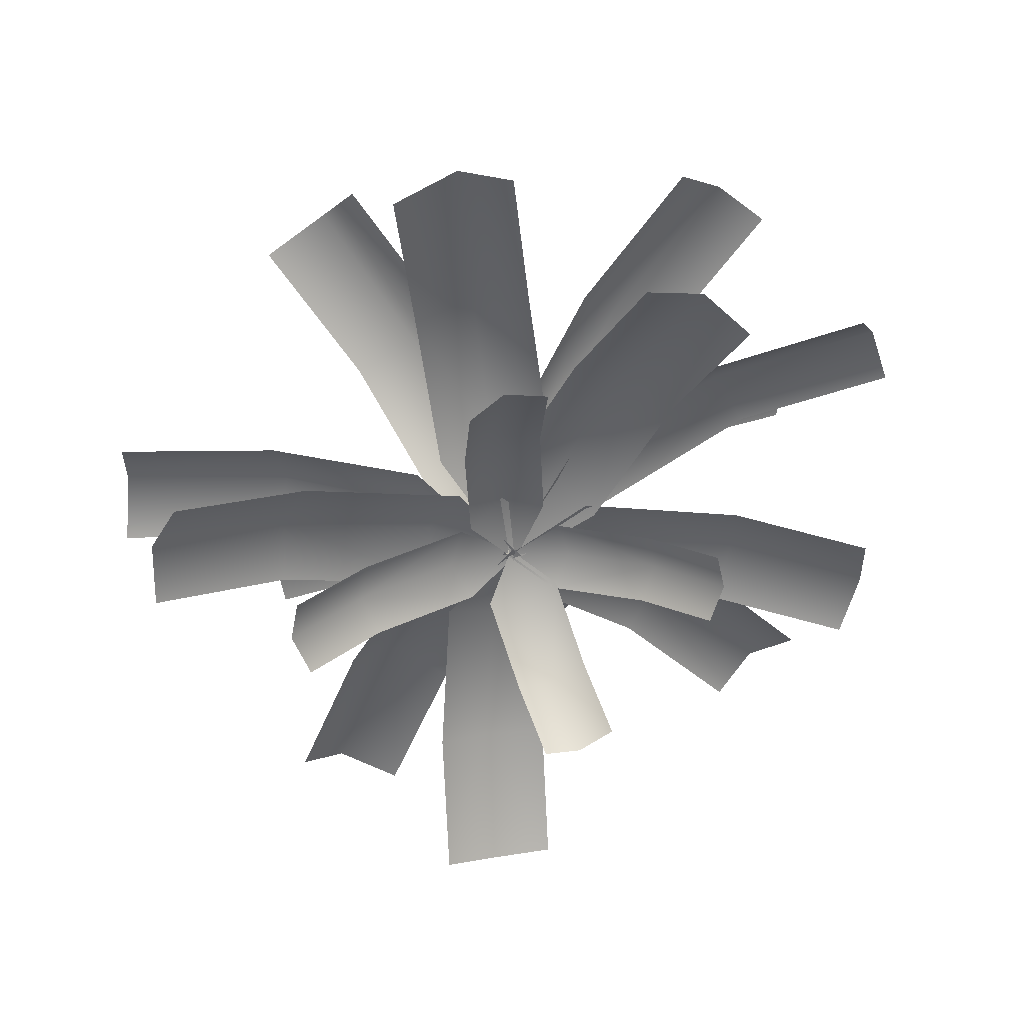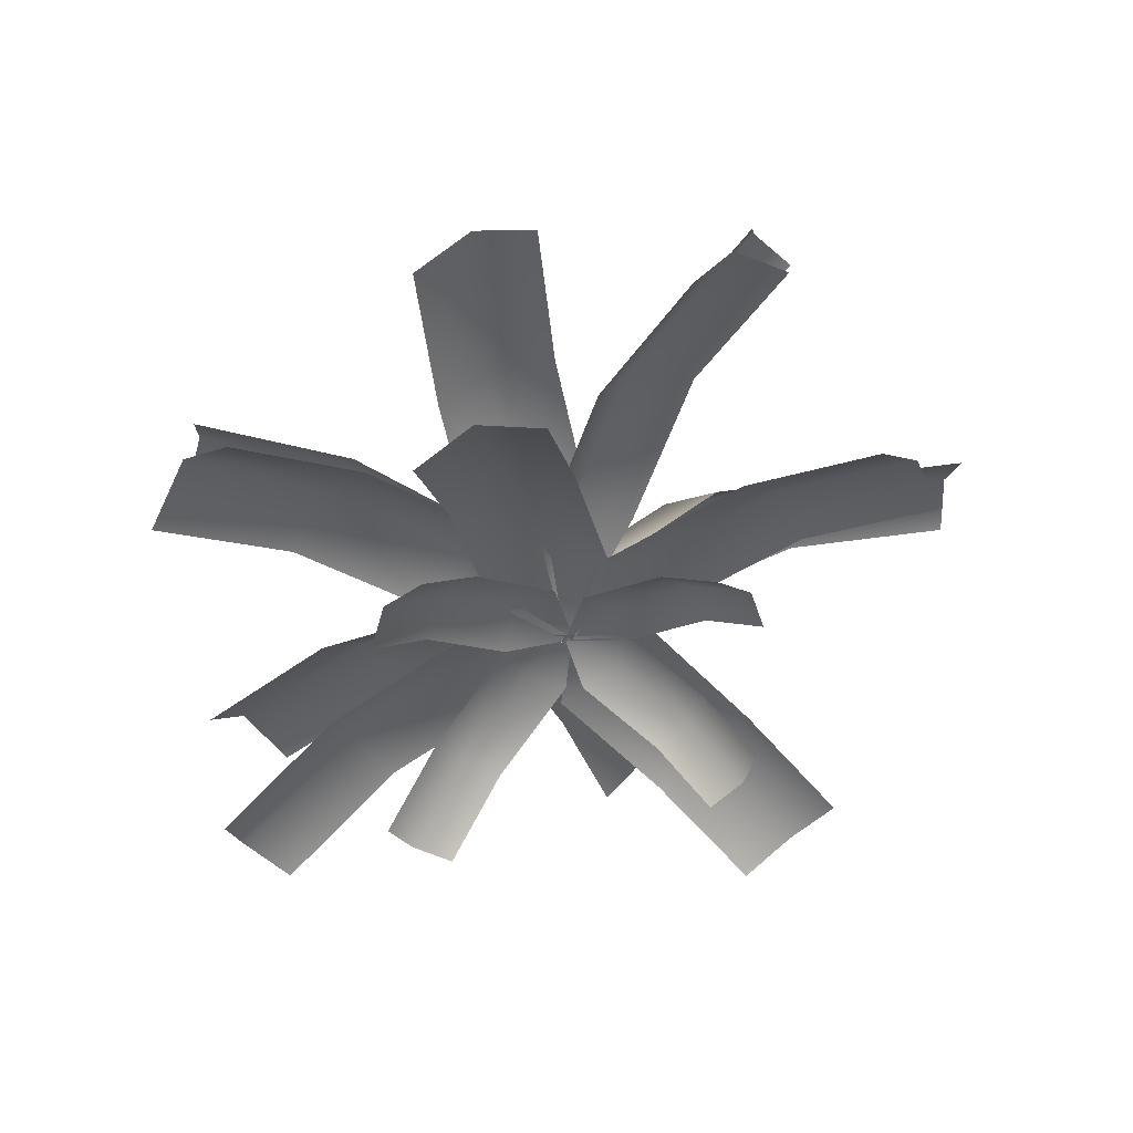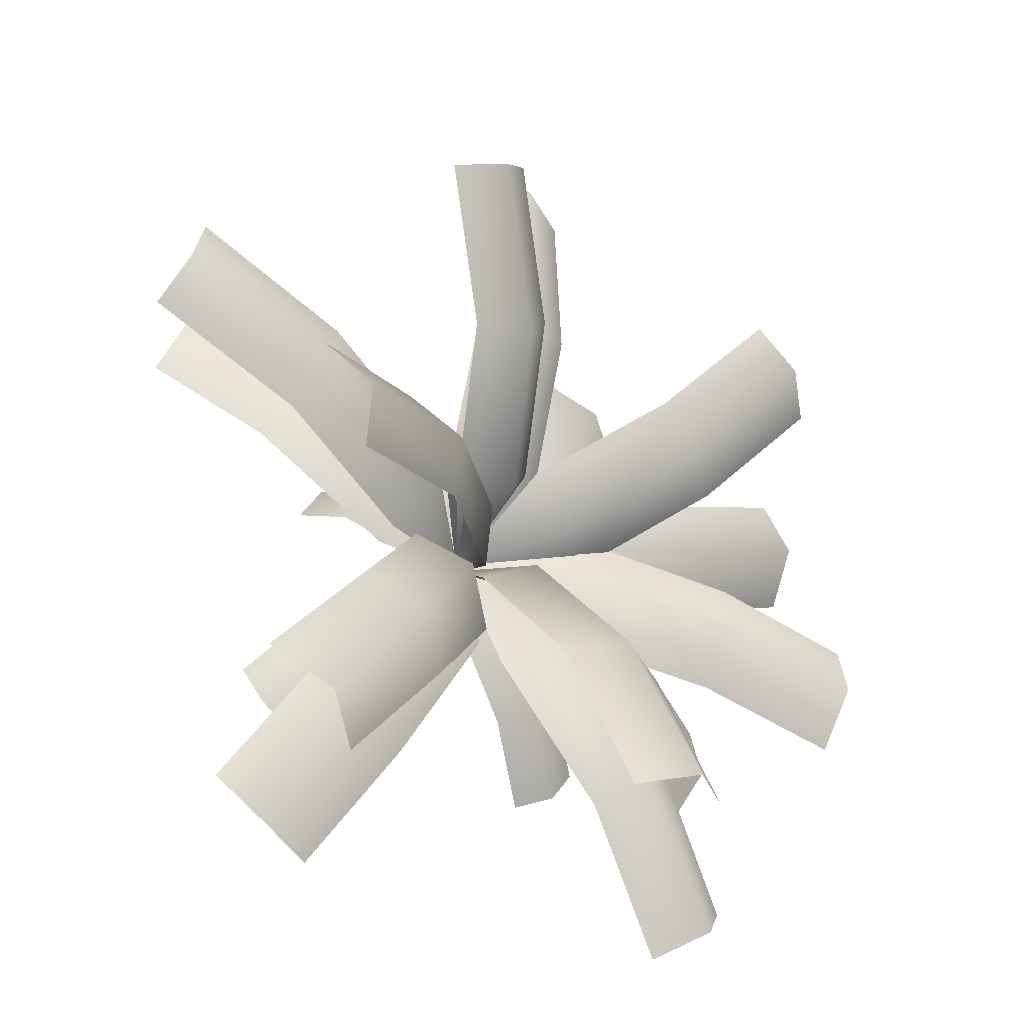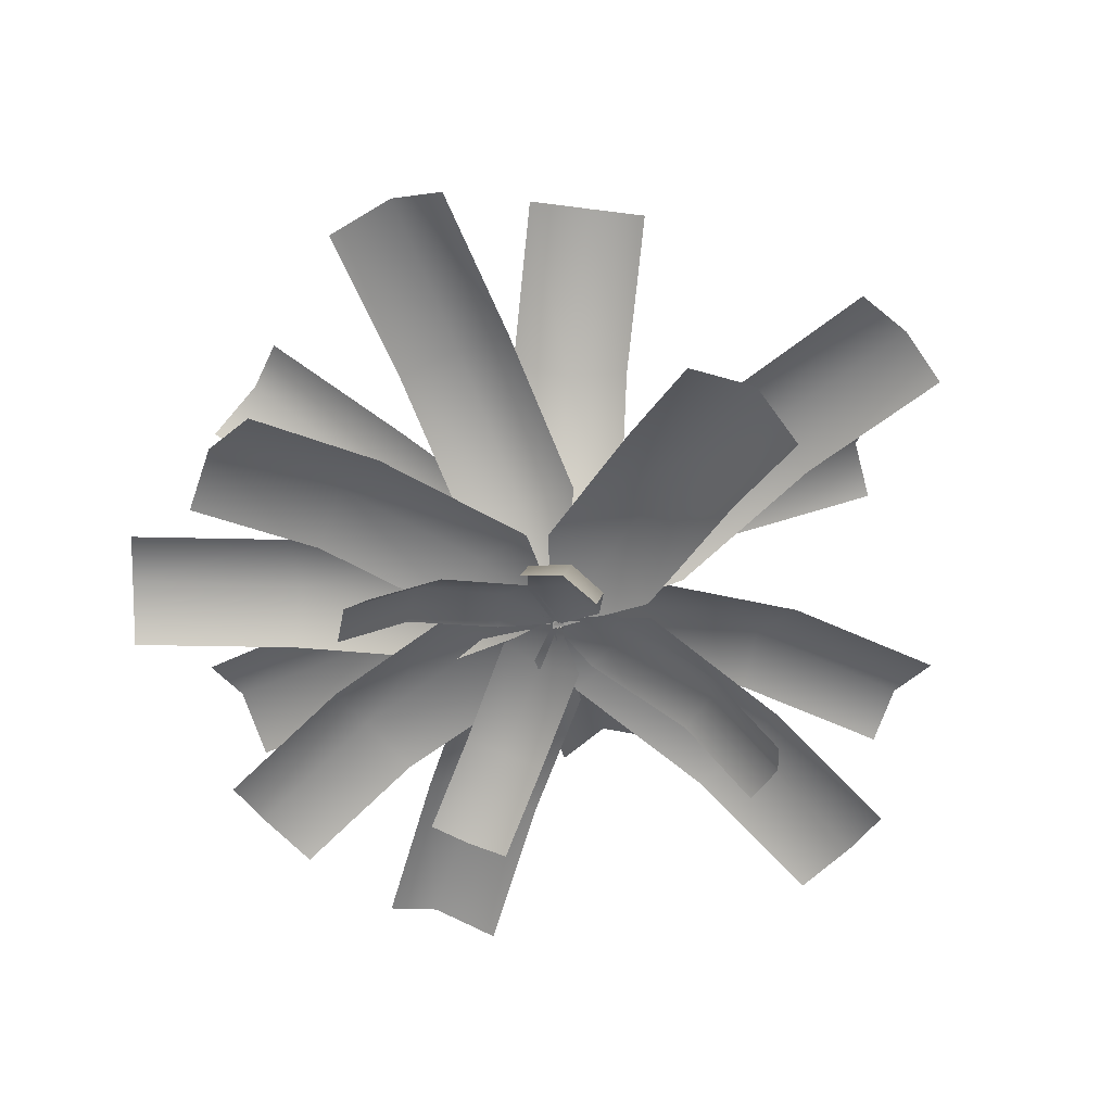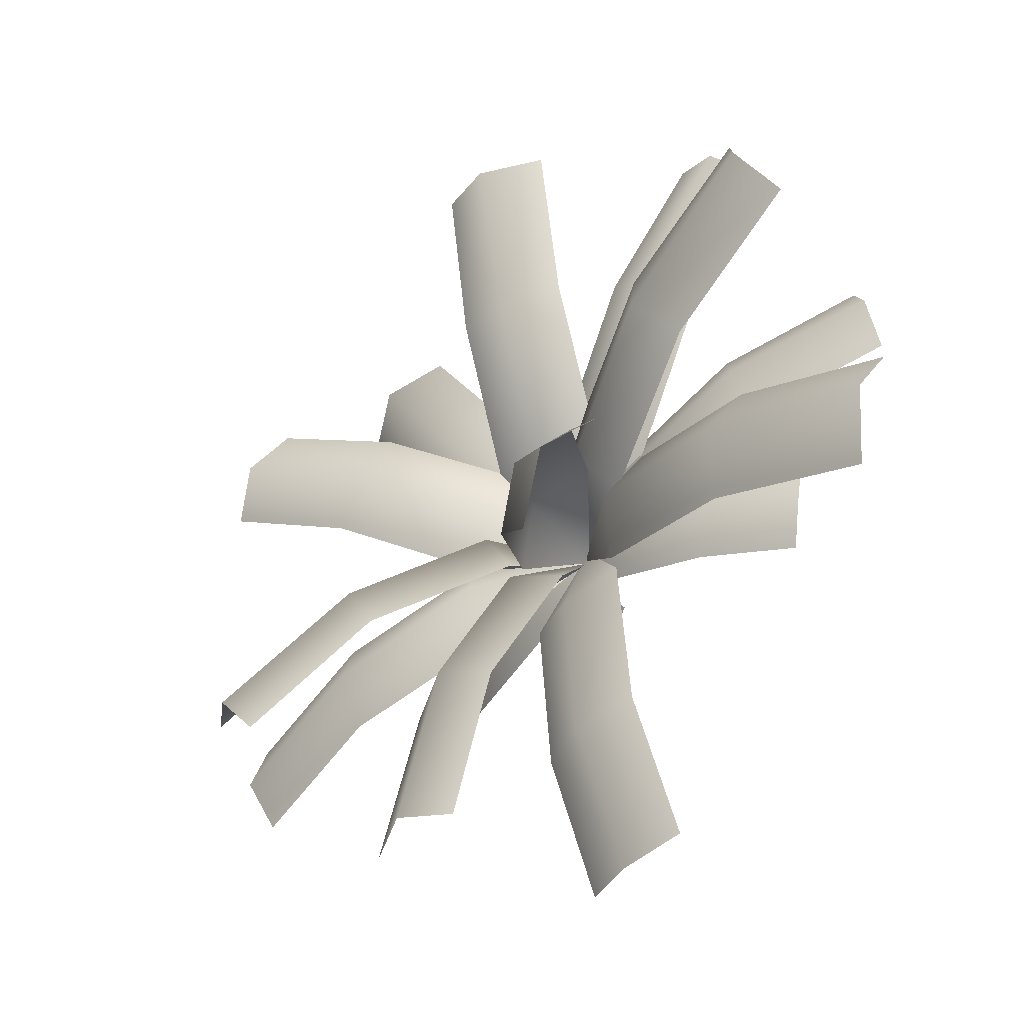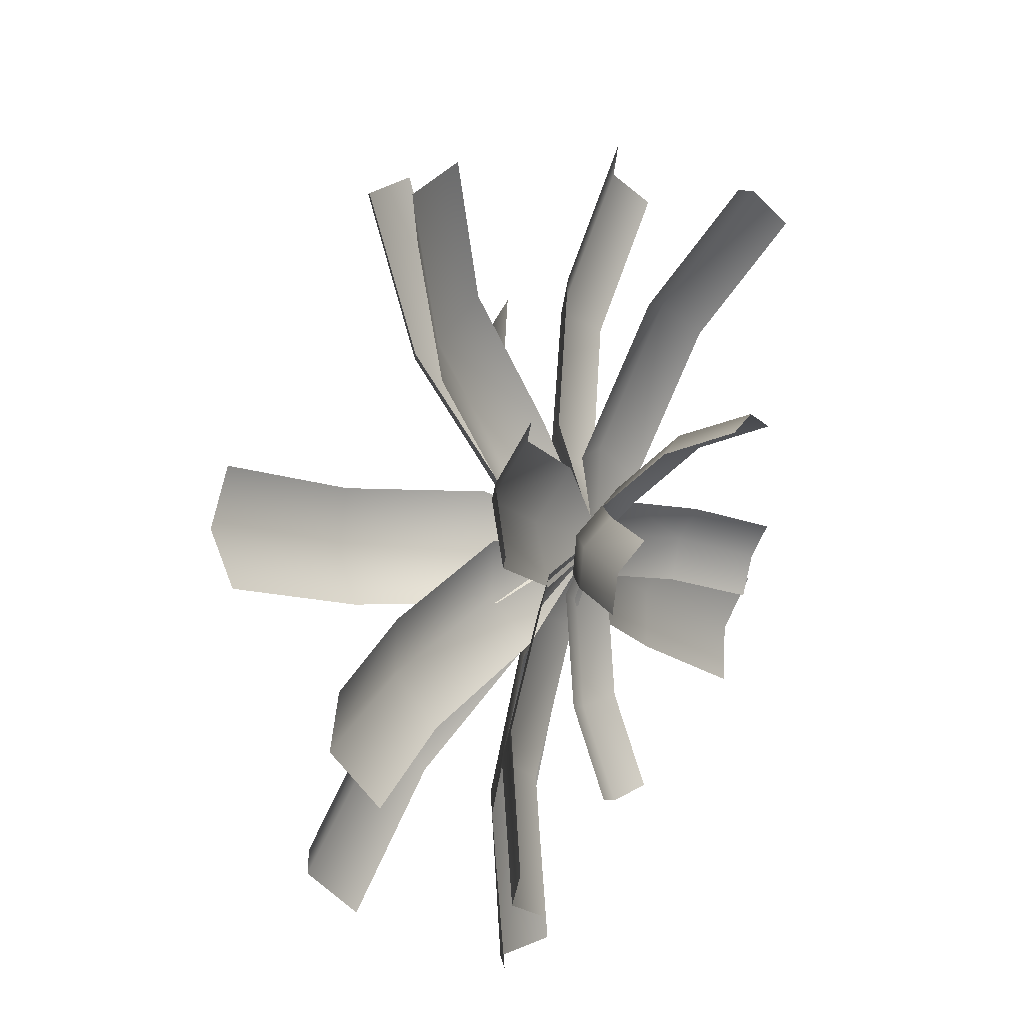
<metadata>
{"format":"obj","ext":"obj","renderer":"f3d","projection":"perspective","resolution":1024,"background":"white","views":[{"elev":-61.4,"azim":-122.7,"up":"+Y"},{"elev":-40.9,"azim":-81.4,"up":"+Y"},{"elev":-51.0,"azim":144.0,"up":"+Z"},{"elev":-43.0,"azim":33.4,"up":"+Y"},{"elev":-71.2,"azim":-123.3,"up":"+Z"},{"elev":60.9,"azim":-66.6,"up":"+Z"}]}
</metadata>
<code>
v -2.216 10.67 2.59
v -2.732 10.33 2.23
v -1.618 10.97 1.088
v -2.145 10.62 0.7634
v -1.527 10.58 2.774
v -0.9391 10.87 1.303
v -0.1497 10.67 -0.3735
v -0.8647 10.79 -0.5133
v -0.3356 10.2 -1.406
v -1.357 10.42 -0.9101
v -0.375 10.23 -1.394
v 0.5789 11.2 -1.5
v 0.5638 11.11 -0.7967
v 0.8541 10.77 -2.037
v 2.356 11.82 -1.373
v 2.609 11.4 -1.872
v 4.304 11.95 -1.092
v 4.414 11.51 -1.562
v 4.178 11.87 -0.3163
v 2.344 11.75 -0.629
v -0.3751 10.25 -1.39
v -0.3524 11.39 -0.5556
v -0.9042 11.06 -0.2984
v 0.377 11.23 -0.5188
v -0.07506 12.28 1.111
v 0.612 12.11 1.142
v 0.348 12.7 2.985
v 0.9661 12.47 2.899
v -0.3077 12.33 3.17
v -0.6658 11.96 1.386
v -0.3831 10.26 -1.381
v -1.606 11 -1.16
v -1.849 10.43 -1.436
v -1.278 11.12 -0.4931
v -3.264 11.38 -0.261
v -2.941 11.47 0.369
v -4.785 11.33 0.9557
v -4.368 11.39 1.479
v -4.991 10.71 0.5629
v -3.536 10.79 -0.5615
v -0.389 10.23 -1.39
v -1.4 10.7 -2.28
v -0.9573 10.32 -2.711
v -1.864 10.49 -1.774
v -2.882 10.47 -3.479
v -3.307 10.27 -2.993
v -4.324 9.726 -4.57
v -4.612 9.545 -4.036
v -3.75 9.361 -5.011
v -2.42 10.09 -3.948
v -0.3872 10.2 -1.409
v -0.03802 11.05 -2.332
v 0.6048 10.86 -2.075
v -0.5016 10.67 -2.769
v 0.7675 11.42 -3.933
v 0.3326 11.04 -4.335
v 1.712 11.25 -5.634
v 1.254 10.87 -5.895
v 2.386 11.07 -5.25
v 1.451 11.24 -3.664
v -0.3968 10.25 -1.339
v -1.131 11.36 -1.293
v -1.641 10.93 -1.189
v -0.5713 11.53 -0.8142
v -2.145 12.56 -0.3416
v -1.612 12.71 0.1185
v -3.083 13.48 1.105
v -2.517 13.53 1.469
v -3.619 12.96 1.123
v -2.697 12.12 -0.2432
v -0.3867 10.2 -1.427
v -0.3047 11.47 -1.211
v -0.5867 11.29 -0.5994
v 0.3988 11.34 -1.449
v 0.4387 12.84 -0.3076
v 1.106 12.69 -0.5257
v 1.534 13.87 0.9076
v 2.103 13.63 0.6449
v 1.139 13.63 1.523
v 0.1301 12.67 0.3371
v -0.3951 10.19 -1.416
v -0.05733 11.39 -1.649
v 0.4731 11.2 -1.214
v -0.1613 11.12 -2.35
v 1.1 12.45 -2.37
v 1.007 12.18 -3.03
v 2.606 13.07 -3.301
v 2.442 12.74 -3.864
v 3.112 12.86 -2.748
v 1.658 12.28 -1.903
v -0.3953 10.19 -1.4
v -0.7922 11.24 -2.01
v -0.2104 10.99 -2.391
v -1.464 10.95 -1.999
v -1.48 11.94 -3.47
v -2.108 11.65 -3.46
v -2.219 12.13 -5.215
v -2.753 11.8 -5.106
v -1.518 11.87 -5.543
v -0.863 11.7 -3.873
v -0.3887 10.24 -1.369
v -1.423 11.1 -1.661
v -1.534 10.59 -2.145
v -1.53 11.1 -0.9295
v -3.259 11.57 -1.731
v -3.352 11.56 -1.038
v -5.224 11.57 -1.579
v -5.182 11.52 -0.9296
v -5.242 11.02 -2.148
v -3.381 11.05 -2.254
v 3.381 9.949 0.7821
v 2.919 10 1.33
v 2.127 10.49 -0.1258
v 1.69 10.52 0.447
v 3.509 9.541 0.2131
v 2.277 10.06 -0.6723
v 0.658 10.17 -1.582
v 0.5817 10.6 -0.9947
v -0.4768 10.21 -1.388
v 0.07457 10.63 -0.4614
v 1.086 8.911 -5.253
v 1.684 8.85 -4.868
v 0.5108 9.847 -3.952
v 1.123 9.752 -3.594
v 0.4203 8.669 -5.292
v -0.1423 9.572 -4.014
v -0.7839 10.12 -2.335
v -0.1017 10.37 -2.35
v -0.4432 10.23 -1.254
v 0.4824 10.3 -1.919
v -4.678 9.424 -1.605
v -4.451 9.127 -2.224
v -3.201 10.19 -1.566
v -3.005 9.858 -2.183
v -4.572 9.376 -0.9143
v -3.122 10.11 -0.8735
v -1.286 10.44 -0.749
v -1.448 10.51 -1.447
v -0.3029 10.23 -1.309
v -1.173 10.19 -2.059
v 0.8337 8.98 0.4044
v 0.4268 9.031 0.6001
v 0.5877 9.683 -0.1405
v 0.1806 9.711 0.06486
v 0.9952 8.798 0.02152
v 0.7478 9.48 -0.5153
v 0.2163 10.01 -1.269
v 0.08018 10.19 -0.8603
v -0.4314 10.25 -1.392
v -0.3499 10.24 -0.6877
v -1.727 9.511 0.7601
v -2.04 9.431 0.4413
v -1.266 10.07 0.1232
v -1.589 9.968 -0.1848
v -1.309 9.388 0.8428
v -0.8555 9.926 0.2148
v -0.2801 10.23 -0.6869
v -0.7163 10.36 -0.7377
v -0.3564 10.24 -1.388
v -1.014 10.27 -1.085
v -2.63 9.034 -2.888
v -2.243 8.815 -3.086
v -1.859 9.749 -2.489
v -1.488 9.507 -2.691
v -2.848 9.093 -2.45
v -2.09 9.786 -2.054
v -1.136 10.3 -1.38
v -0.9476 10.24 -1.846
v -0.3559 10.25 -1.283
v -0.5355 10.02 -2.019
v 1.2 8.757 -3.344
v 1.441 8.686 -2.939
v 0.7483 9.577 -2.731
v 0.996 9.479 -2.337
v 0.7458 8.682 -3.528
v 0.2991 9.477 -2.925
v -0.3944 10.1 -2.065
v 0.08629 10.18 -1.911
v -0.4514 10.25 -1.296
v 0.304 10.1 -1.479
g Palm_B(Clone)_34443_305
f 1 3 2
f 3 4 2
f 1 5 3
f 6 3 5
f 6 7 3
f 7 8 3
f 7 9 8
f 9 10 8
f 4 3 10
f 8 10 3
f 11 13 12
f 14 11 12
f 12 15 14
f 14 15 16
f 15 17 16
f 16 17 18
f 17 15 19
f 15 20 19
f 15 12 20
f 12 13 20
f 21 23 22
f 24 21 22
f 22 25 24
f 24 25 26
f 25 27 26
f 26 27 28
f 27 25 29
f 25 30 29
f 25 22 30
f 22 23 30
f 31 33 32
f 34 31 32
f 32 35 34
f 34 35 36
f 35 37 36
f 36 37 38
f 37 35 39
f 35 40 39
f 35 32 40
f 32 33 40
f 41 43 42
f 44 41 42
f 42 45 44
f 44 45 46
f 45 47 46
f 46 47 48
f 47 45 49
f 45 50 49
f 45 42 50
f 42 43 50
f 51 53 52
f 54 51 52
f 52 55 54
f 54 55 56
f 55 57 56
f 56 57 58
f 57 55 59
f 55 60 59
f 55 52 60
f 52 53 60
f 61 63 62
f 64 61 62
f 62 65 64
f 64 65 66
f 65 67 66
f 66 67 68
f 67 65 69
f 65 70 69
f 65 62 70
f 62 63 70
f 71 73 72
f 74 71 72
f 72 75 74
f 74 75 76
f 75 77 76
f 76 77 78
f 77 75 79
f 75 80 79
f 75 72 80
f 72 73 80
f 81 83 82
f 84 81 82
f 82 85 84
f 84 85 86
f 85 87 86
f 86 87 88
f 87 85 89
f 85 90 89
f 85 82 90
f 82 83 90
f 91 93 92
f 94 91 92
f 92 95 94
f 94 95 96
f 95 97 96
f 96 97 98
f 97 95 99
f 95 100 99
f 95 92 100
f 92 93 100
f 101 103 102
f 104 101 102
f 102 105 104
f 104 105 106
f 105 107 106
f 106 107 108
f 107 105 109
f 105 110 109
f 105 102 110
f 102 103 110
f 111 113 112
f 113 114 112
f 111 115 113
f 116 113 115
f 116 117 113
f 117 118 113
f 117 119 118
f 119 120 118
f 114 113 120
f 118 120 113
f 121 123 122
f 123 124 122
f 121 125 123
f 126 123 125
f 126 127 123
f 127 128 123
f 127 129 128
f 129 130 128
f 124 123 130
f 128 130 123
f 131 133 132
f 133 134 132
f 131 135 133
f 136 133 135
f 136 137 133
f 137 138 133
f 137 139 138
f 139 140 138
f 134 133 140
f 138 140 133
f 141 143 142
f 143 144 142
f 141 145 143
f 146 143 145
f 146 147 143
f 147 148 143
f 147 149 148
f 149 150 148
f 144 143 150
f 148 150 143
f 151 153 152
f 153 154 152
f 151 155 153
f 156 153 155
f 156 157 153
f 157 158 153
f 157 159 158
f 159 160 158
f 154 153 160
f 158 160 153
f 161 163 162
f 163 164 162
f 161 165 163
f 166 163 165
f 166 167 163
f 167 168 163
f 167 169 168
f 169 170 168
f 164 163 170
f 168 170 163
f 171 173 172
f 173 174 172
f 171 175 173
f 176 173 175
f 176 177 173
f 177 178 173
f 177 179 178
f 179 180 178
f 174 173 180
f 178 180 173

</code>
